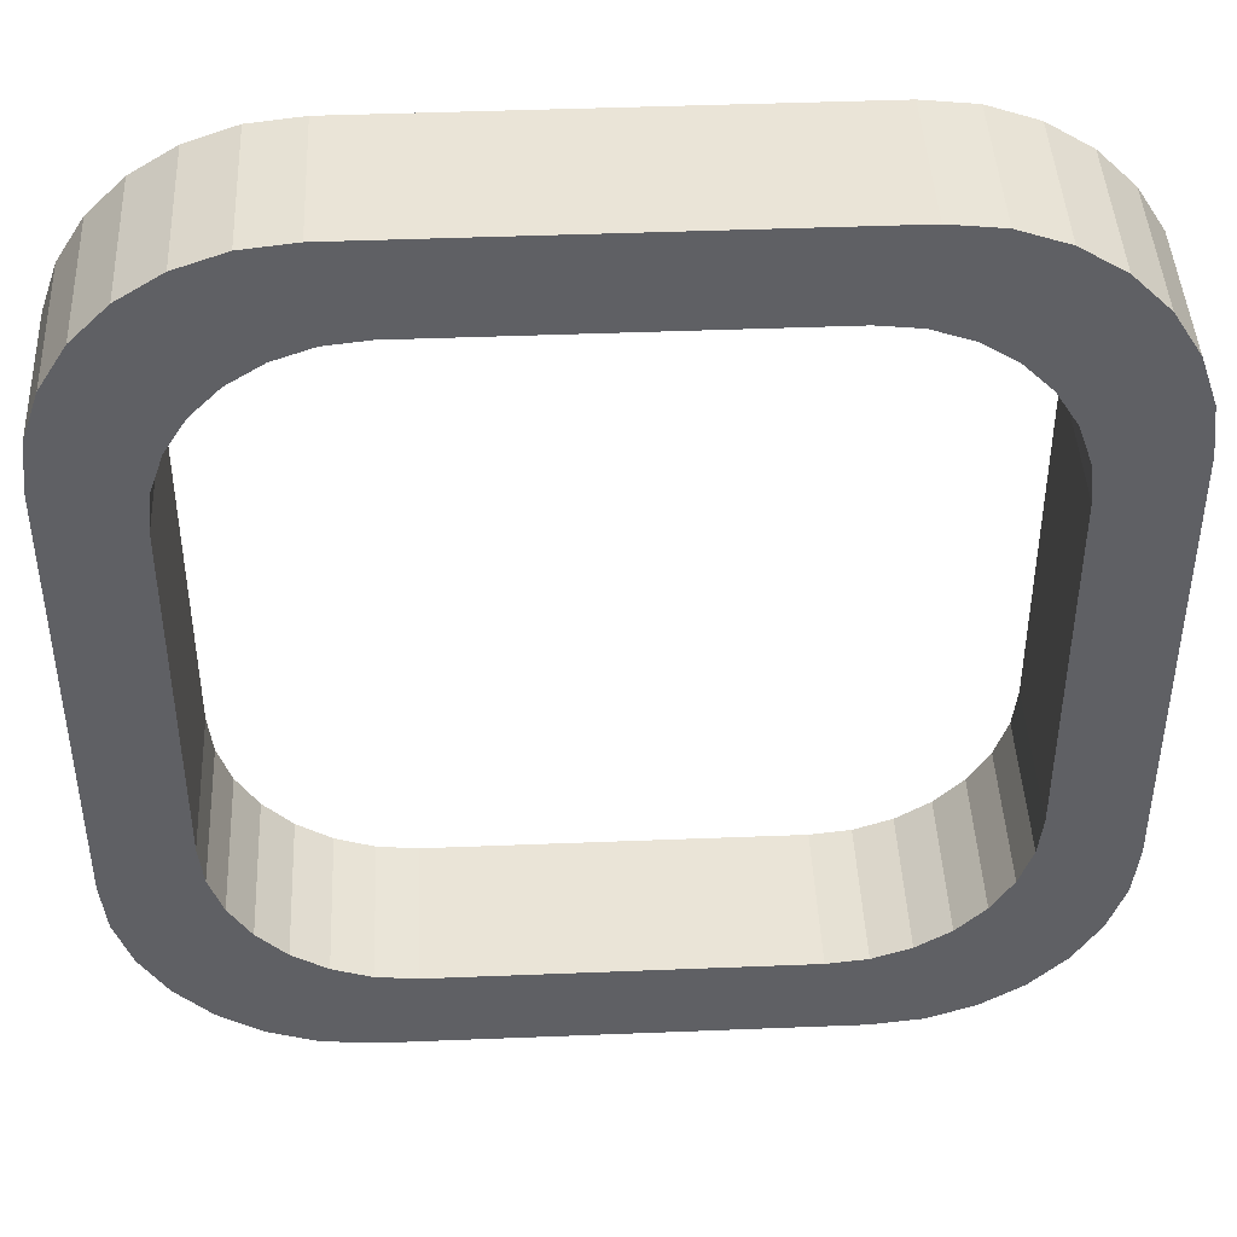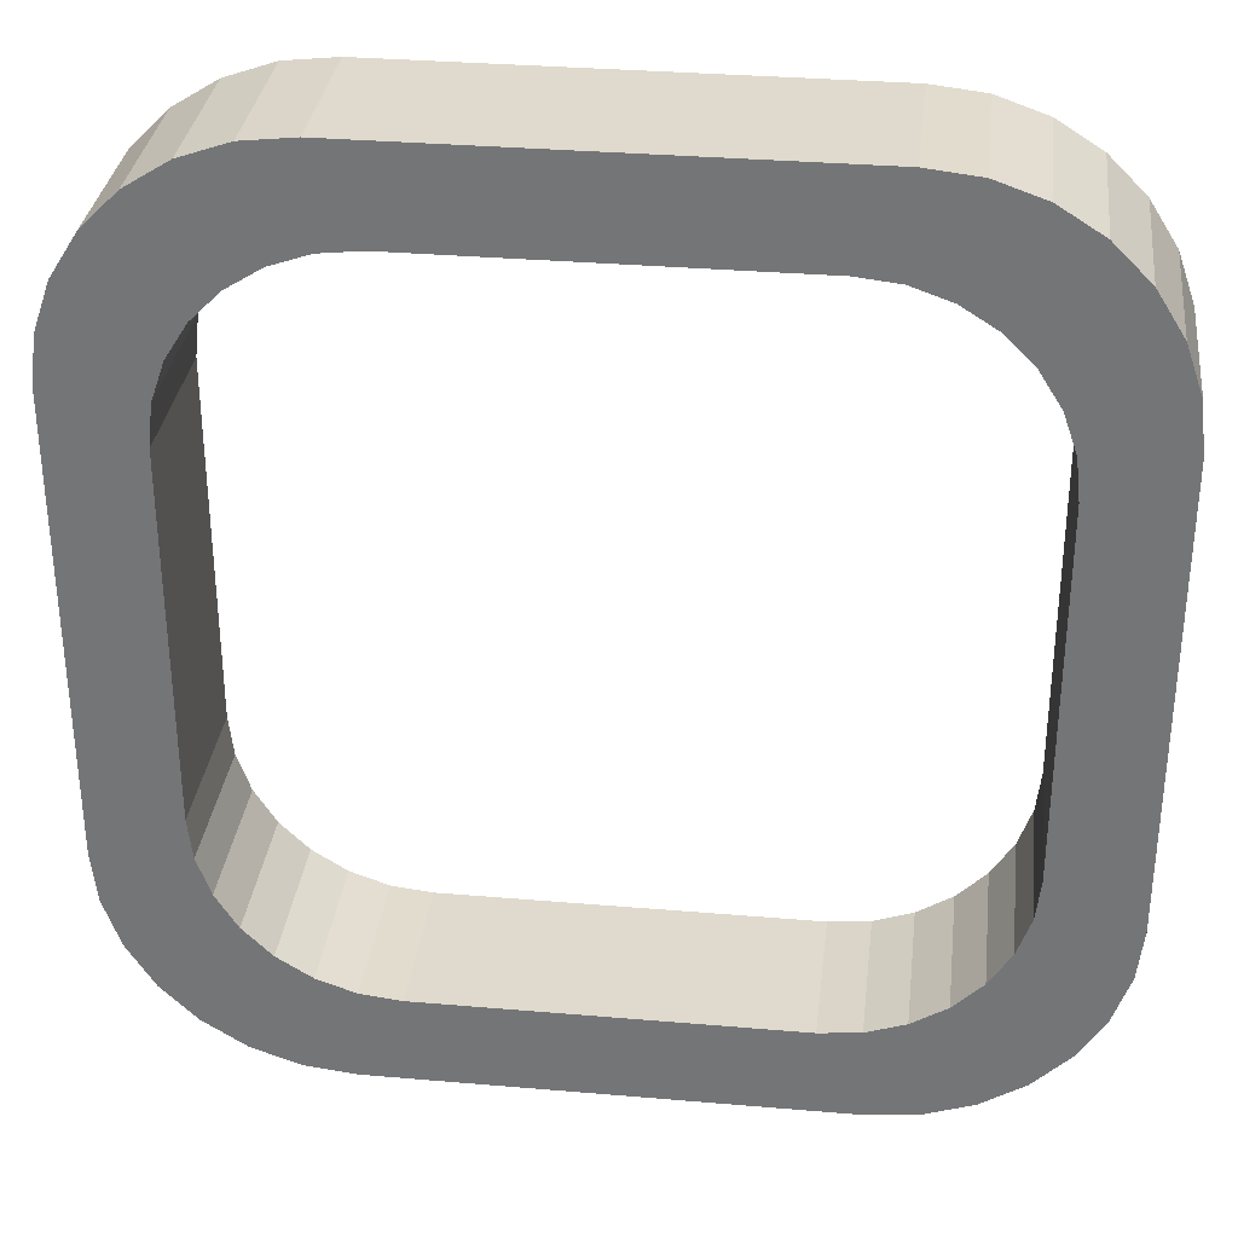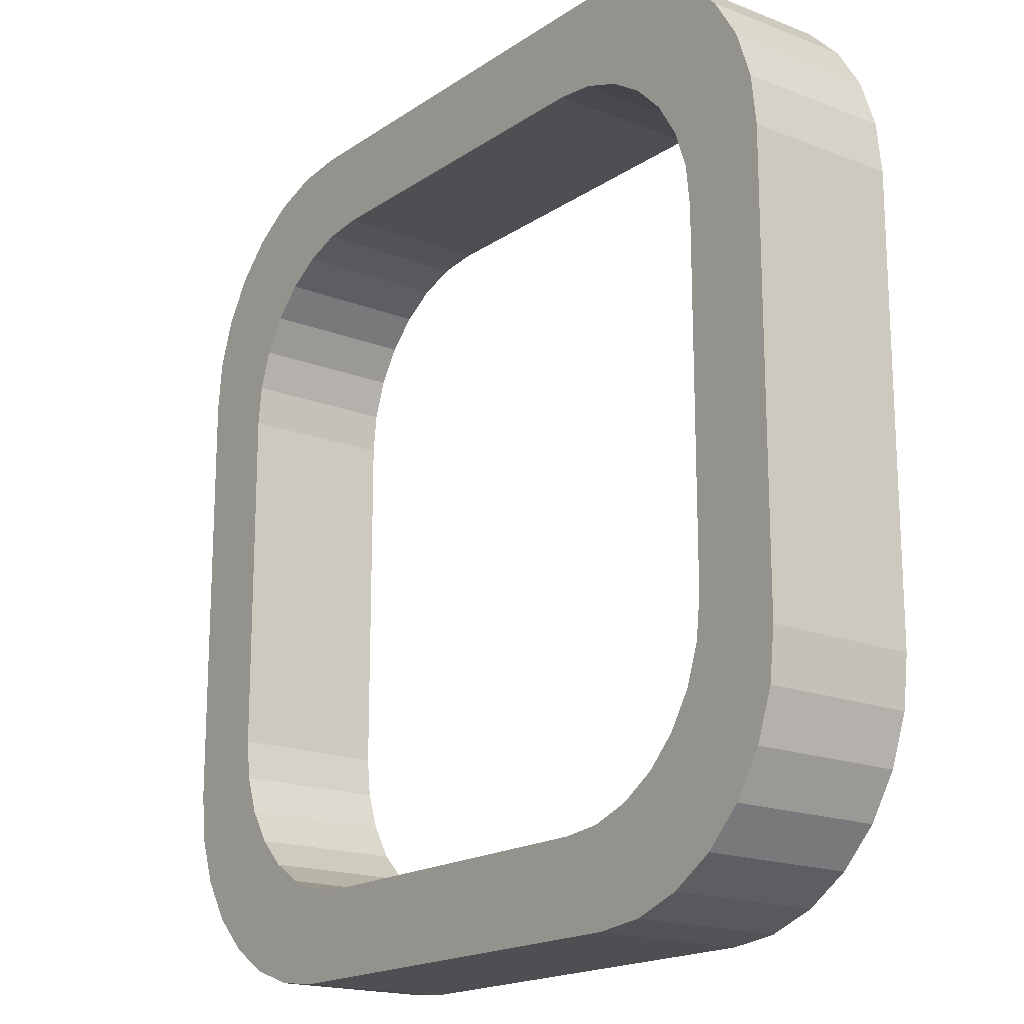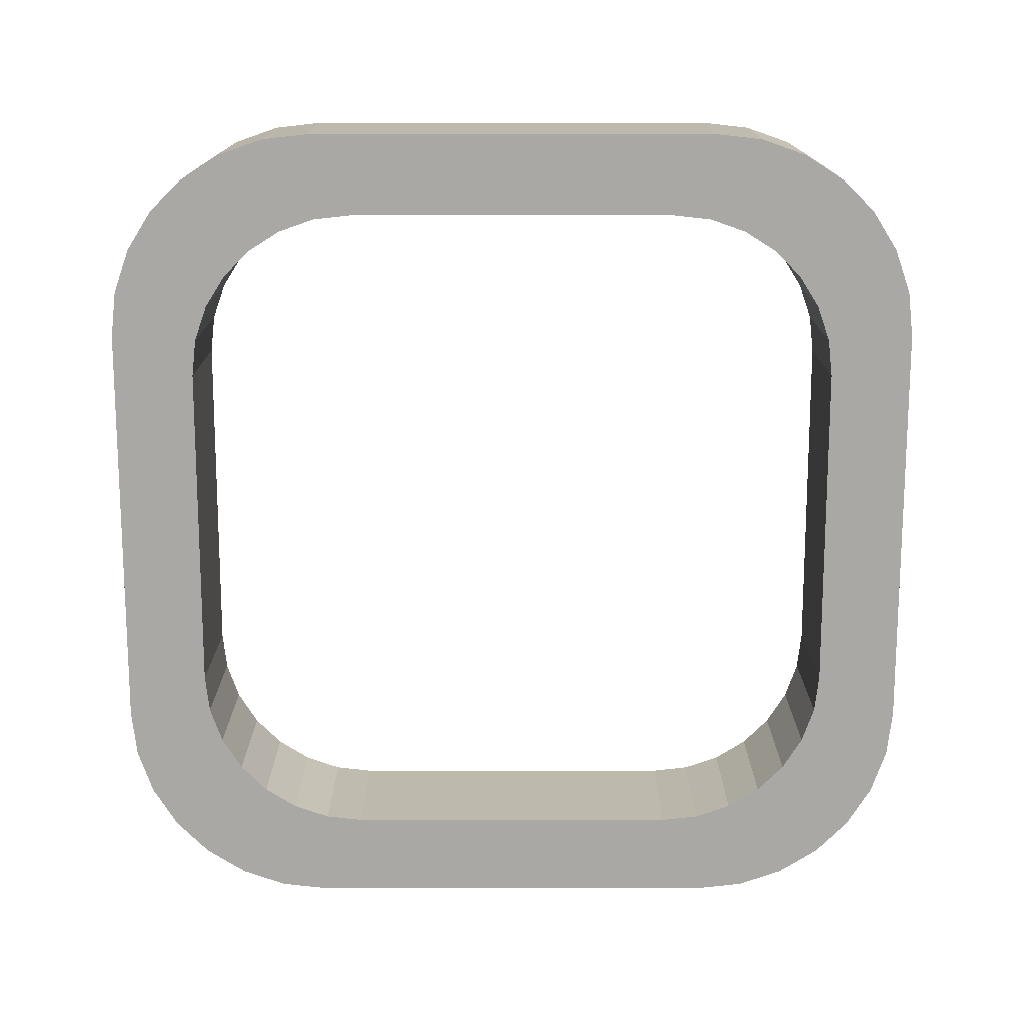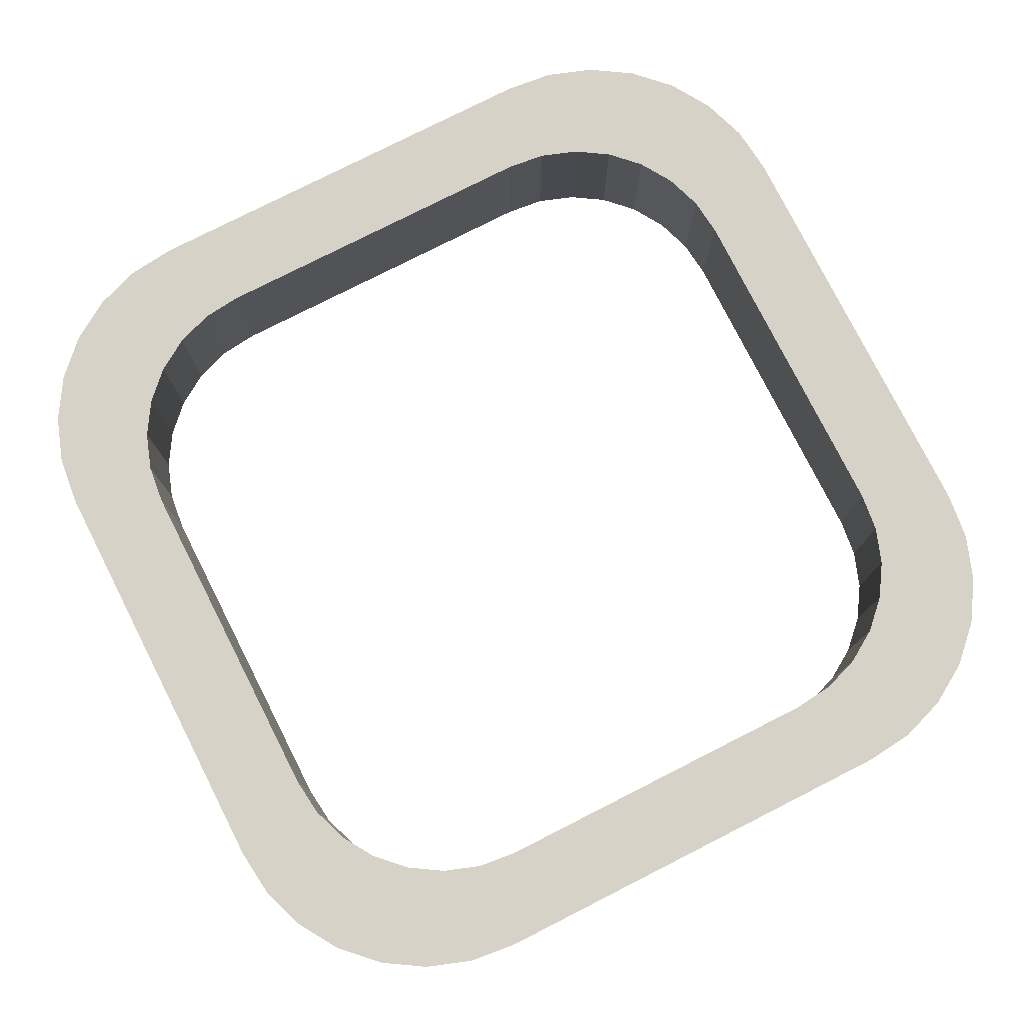
<metadata>
{"format":"obj","ext":"obj","renderer":"f3d","projection":"perspective","resolution":1024,"background":"white","views":[{"elev":43.8,"azim":177.3,"up":"+Y"},{"elev":32.6,"azim":-173.2,"up":"+Y"},{"elev":-17.8,"azim":-127.6,"up":"+Y"},{"elev":-74.9,"azim":90.0,"up":"+Z"},{"elev":78.3,"azim":153.1,"up":"+Z"}]}
</metadata>
<code>
o Mesh
v -0.7103 0.7796 -0.151
v -0.7796 0.7103 -0.151
v -0.7103 0.7796 0.151
v -0.7796 0.7103 0.151
v -0.6273 0.8317 0.151
v -0.6273 0.8317 -0.151
v -0.5349 0.864 0.151
v -0.5349 0.864 -0.151
v -0.4375 0.875 0.151
v -0.4375 0.875 -0.151
v 0.4375 0.875 -0.151
v 0.4375 0.875 0.151
v 0.5349 0.864 0.151
v 0.5349 0.864 -0.151
v 0.6273 0.8317 0.151
v 0.6273 0.8317 -0.151
v 0.7103 0.7796 0.151
v 0.7103 0.7796 -0.151
v 0.7796 0.7103 0.151
v 0.7796 0.7103 -0.151
v 0.7796 -0.7103 0.151
v 0.7103 -0.7796 0.151
v 0.7796 -0.7103 -0.151
v 0.8317 -0.6273 -0.151
v 0.7103 -0.7796 -0.151
v 0.8317 -0.6273 0.151
v 0.6273 -0.8317 0.151
v 0.864 -0.5349 -0.151
v 0.6273 -0.8317 -0.151
v 0.864 -0.5349 0.151
v 0.5349 -0.864 0.151
v 0.875 -0.4375 -0.151
v 0.5349 -0.864 -0.151
v 0.875 -0.4375 0.151
v 0.4375 -0.875 0.151
v 0.875 0.4375 0.151
v 0.4375 -0.875 -0.151
v 0.875 0.4375 -0.151
v 0.864 0.5349 -0.151
v 0.864 0.5349 0.151
v -0.4375 -0.875 -0.151
v 0.8317 0.6273 -0.151
v -0.4375 -0.875 0.151
v 0.8317 0.6273 0.151
v 0.7796 0.7103 -0.151
v 0.7796 0.7103 0.151
v -0.5349 -0.864 0.151
v -0.5349 -0.864 -0.151
v -0.6273 -0.8317 0.151
v -0.6273 -0.8317 -0.151
v -0.7103 -0.7796 0.151
v -0.7103 -0.7796 -0.151
v -0.7796 -0.7103 0.151
v -0.7796 -0.7103 -0.151
v -0.8317 -0.6273 0.151
v -0.8317 -0.6273 -0.151
v -0.864 -0.5349 0.151
v -0.864 -0.5349 -0.151
v -0.875 -0.4375 0.151
v -0.875 -0.4375 -0.151
v -0.875 0.4375 -0.151
v -0.875 0.4375 0.151
v -0.864 0.5349 0.151
v -0.864 0.5349 -0.151
v -0.8317 0.6273 0.151
v -0.8317 0.6273 -0.151
v -0.7796 0.7103 0.151
v -0.7796 0.7103 -0.151
v 0.3511 -0.7021 0.151
v -0.3511 -0.7021 0.151
v -0.4375 -0.875 0.151
v -0.4292 -0.6933 0.151
v 0.4375 -0.875 0.151
v 0.4292 -0.6933 0.151
v 0.5349 -0.864 0.151
v 0.5034 -0.6673 0.151
v 0.6273 -0.8317 0.151
v 0.5699 -0.6255 0.151
v 0.7103 -0.7796 0.151
v 0.7796 -0.7103 0.151
v 0.8317 -0.6273 0.151
v 0.6255 -0.5699 0.151
v 0.864 -0.5349 0.151
v 0.6673 -0.5034 0.151
v 0.4375 0.875 0.151
v -0.4375 0.875 0.151
v 0.3511 0.7021 0.151
v 0.4292 0.6933 0.151
v -0.3511 0.7021 0.151
v 0.5349 0.864 0.151
v -0.4292 0.6933 0.151
v 0.5034 0.6673 0.151
v -0.5349 0.864 0.151
v 0.6273 0.8317 0.151
v -0.5034 0.6673 0.151
v 0.5699 0.6255 0.151
v -0.6273 0.8317 0.151
v 0.7103 0.7796 0.151
v -0.5699 0.6255 0.151
v 0.6255 0.5699 0.151
v 0.7796 0.7103 0.151
v 0.8317 0.6273 0.151
v -0.7103 0.7796 0.151
v -0.7796 0.7103 0.151
v -0.6255 0.5699 0.151
v -0.8317 0.6273 0.151
v -0.6673 0.5034 0.151
v -0.6933 0.4292 0.151
v -0.864 0.5349 0.151
v -0.4375 -0.875 0.151
v -0.4292 -0.6933 0.151
v -0.5349 -0.864 0.151
v -0.5034 -0.6673 0.151
v -0.6273 -0.8317 0.151
v -0.5699 -0.6255 0.151
v -0.6255 -0.5699 0.151
v -0.7796 -0.7103 0.151
v -0.8317 -0.6273 0.151
v -0.6673 -0.5034 0.151
v -0.6933 -0.4292 0.151
v -0.864 -0.5349 0.151
v -0.875 -0.4375 0.151
v -0.6273 -0.8317 0.151
v -0.5699 -0.6255 0.151
v -0.7103 -0.7796 0.151
v -0.7796 -0.7103 0.151
v -0.8317 -0.6273 0.151
v -0.6673 -0.5034 0.151
v -0.864 -0.5349 0.151
v -0.6933 -0.4292 0.151
v -0.7021 -0.3511 0.151
v -0.875 -0.4375 0.151
v -0.875 0.4375 0.151
v -0.7021 0.3511 0.151
v -0.6933 0.4292 0.151
v -0.864 0.5349 0.151
v -0.6673 0.5034 0.151
v -0.8317 0.6273 0.151
v -0.7021 0.3511 -0.151
v -0.7021 -0.3511 -0.151
v -0.875 -0.4375 -0.151
v -0.6933 -0.4292 -0.151
v -0.864 -0.5349 -0.151
v -0.875 0.4375 -0.151
v -0.6933 0.4292 -0.151
v 0.875 0.4375 -0.151
v 0.875 -0.4375 -0.151
v 0.7021 0.3511 -0.151
v 0.6933 0.4292 -0.151
v 0.864 0.5349 -0.151
v 0.7021 -0.3511 -0.151
v 0.6933 -0.4292 -0.151
v 0.875 -0.4375 -0.151
v 0.864 -0.5349 -0.151
v 0.6933 -0.4292 -0.151
v 0.6673 -0.5034 -0.151
v 0.8317 -0.6273 -0.151
v 0.6255 -0.5699 -0.151
v 0.7796 -0.7103 -0.151
v -0.6933 -0.4292 -0.151
v -0.6673 -0.5034 -0.151
v -0.864 -0.5349 -0.151
v -0.8317 -0.6273 -0.151
v -0.6255 -0.5699 -0.151
v -0.7796 -0.7103 -0.151
v -0.5699 -0.6255 -0.151
v -0.7103 -0.7796 -0.151
v -0.6273 -0.8317 -0.151
v -0.5034 -0.6673 -0.151
v -0.5349 -0.864 -0.151
v -0.4292 -0.6933 -0.151
v -0.3511 -0.7021 -0.151
v -0.4375 -0.875 -0.151
v 0.7796 -0.7103 -0.151
v 0.7103 -0.7796 -0.151
v 0.6255 -0.5699 -0.151
v 0.5699 -0.6255 -0.151
v 0.6273 -0.8317 -0.151
v 0.5349 -0.864 -0.151
v 0.5034 -0.6673 -0.151
v 0.5699 -0.6255 -0.151
v 0.6273 -0.8317 -0.151
v 0.5034 -0.6673 -0.151
v 0.5349 -0.864 -0.151
v 0.4292 -0.6933 -0.151
v 0.4375 -0.875 -0.151
v 0.3511 -0.7021 -0.151
v -0.4375 -0.875 -0.151
v -0.3511 -0.7021 -0.151
v -0.5349 -0.864 -0.151
v -0.4292 -0.6933 -0.151
v 0.6933 0.4292 -0.151
v 0.6673 0.5034 -0.151
v 0.864 0.5349 -0.151
v 0.8317 0.6273 -0.151
v 0.6255 0.5699 -0.151
v 0.7796 0.7103 -0.151
v 0.5699 0.6255 -0.151
v 0.7103 0.7796 -0.151
v 0.6273 0.8317 -0.151
v 0.5034 0.6673 -0.151
v 0.5349 0.864 -0.151
v 0.4292 0.6933 -0.151
v 0.4375 0.875 -0.151
v 0.3511 0.7021 -0.151
v -0.3511 0.7021 -0.151
v -0.4375 0.875 -0.151
v -0.4292 0.6933 -0.151
v -0.5349 0.864 -0.151
v -0.5034 0.6673 -0.151
v -0.6273 0.8317 -0.151
v -0.5699 0.6255 -0.151
v -0.7103 0.7796 -0.151
v -0.6255 0.5699 -0.151
v -0.7796 0.7103 -0.151
v -0.875 0.4375 -0.151
v -0.864 0.5349 -0.151
v -0.6933 0.4292 -0.151
v -0.6673 0.5034 -0.151
v -0.8317 0.6273 -0.151
v -0.6255 0.5699 -0.151
v -0.7796 0.7103 -0.151
v -0.864 0.5349 -0.151
v -0.8317 0.6273 -0.151
v -0.6673 0.5034 -0.151
v 0.6273 -0.8317 0.151
v 0.7103 -0.7796 0.151
v 0.5699 -0.6255 0.151
v 0.7796 -0.7103 0.151
v 0.6255 -0.5699 0.151
v 0.8317 -0.6273 0.151
v 0.6673 -0.5034 0.151
v 0.864 -0.5349 0.151
v 0.6933 -0.4292 0.151
v 0.875 -0.4375 0.151
v 0.7021 -0.3511 0.151
v 0.875 0.4375 0.151
v 0.7021 0.3511 0.151
v 0.7021 0.3511 0.151
v 0.875 0.4375 0.151
v 0.6933 0.4292 0.151
v 0.864 0.5349 0.151
v 0.6673 0.5034 0.151
v 0.8317 0.6273 0.151
v 0.6255 0.5699 0.151
v 0.5699 -0.6255 0.151
v 0.6255 -0.5699 0.151
v 0.5699 -0.6255 -0.151
v 0.5034 -0.6673 -0.151
v 0.6255 -0.5699 -0.151
v 0.5034 -0.6673 0.151
v 0.6673 -0.5034 0.151
v 0.4292 -0.6933 -0.151
v 0.6673 -0.5034 -0.151
v 0.4292 -0.6933 0.151
v 0.6933 -0.4292 0.151
v 0.3511 -0.7021 -0.151
v 0.6933 -0.4292 -0.151
v 0.3511 -0.7021 0.151
v 0.7021 -0.3511 0.151
v -0.3511 -0.7021 -0.151
v 0.7021 -0.3511 -0.151
v -0.3511 -0.7021 0.151
v 0.7021 0.3511 0.151
v -0.4292 -0.6933 -0.151
v 0.7021 0.3511 -0.151
v -0.4292 -0.6933 0.151
v 0.6933 0.4292 0.151
v -0.5034 -0.6673 -0.151
v 0.6933 0.4292 -0.151
v -0.5034 -0.6673 0.151
v 0.6673 0.5034 0.151
v -0.5699 -0.6255 -0.151
v 0.6673 0.5034 -0.151
v 0.6255 0.5699 0.151
v 0.6255 0.5699 -0.151
v -0.5699 -0.6255 0.151
v -0.6255 -0.5699 -0.151
v -0.6255 -0.5699 0.151
v -0.6673 -0.5034 -0.151
v -0.6673 -0.5034 0.151
v -0.6933 -0.4292 -0.151
v -0.6933 -0.4292 0.151
v -0.7021 -0.3511 -0.151
v -0.7021 -0.3511 0.151
v -0.7021 0.3511 -0.151
v -0.7021 0.3511 0.151
v -0.6933 0.4292 -0.151
v -0.6933 0.4292 0.151
v -0.6673 0.5034 -0.151
v -0.6673 0.5034 0.151
v -0.6255 0.5699 -0.151
v -0.6255 0.5699 0.151
v -0.6255 0.5699 -0.151
v -0.5699 0.6255 -0.151
v -0.6255 0.5699 0.151
v -0.5699 0.6255 0.151
v -0.5034 0.6673 -0.151
v -0.5034 0.6673 0.151
v -0.4292 0.6933 -0.151
v -0.4292 0.6933 0.151
v -0.3511 0.7021 -0.151
v -0.3511 0.7021 0.151
v 0.3511 0.7021 -0.151
v 0.3511 0.7021 0.151
v 0.4292 0.6933 -0.151
v 0.4292 0.6933 0.151
v 0.5034 0.6673 -0.151
v 0.5034 0.6673 0.151
v 0.5699 0.6255 -0.151
v 0.5699 0.6255 0.151
v 0.6255 0.5699 -0.151
v 0.6255 0.5699 0.151
f 1 2 3
f 3 2 4
f 5 1 3
f 6 1 5
f 7 6 5
f 8 6 7
f 9 8 7
f 10 8 9
f 9 11 10
f 12 11 9
f 13 11 12
f 14 11 13
f 15 14 13
f 16 14 15
f 17 16 15
f 18 16 17
f 19 18 17
f 20 18 19
f 21 22 23
f 24 21 23
f 23 22 25
f 26 21 24
f 22 27 25
f 28 26 24
f 25 27 29
f 30 26 28
f 27 31 29
f 32 30 28
f 29 31 33
f 34 30 32
f 31 35 33
f 32 36 34
f 33 35 37
f 38 36 32
f 38 39 36
f 36 39 40
f 37 35 41
f 39 42 40
f 41 35 43
f 40 42 44
f 42 45 44
f 44 45 46
f 43 47 41
f 41 47 48
f 47 49 48
f 48 49 50
f 49 51 50
f 50 51 52
f 51 53 52
f 52 53 54
f 53 55 54
f 54 55 56
f 55 57 56
f 56 57 58
f 57 59 58
f 58 59 60
f 60 59 61
f 61 59 62
f 63 61 62
f 64 61 63
f 65 64 63
f 66 64 65
f 67 66 65
f 68 66 67
f 69 70 71
f 70 72 71
f 71 73 69
f 69 73 74
f 73 75 74
f 74 75 76
f 75 77 76
f 76 77 78
f 79 80 78
f 80 81 82
f 81 83 84
f 85 86 87
f 87 88 85
f 87 86 89
f 85 88 90
f 89 86 91
f 88 92 90
f 86 93 91
f 90 92 94
f 91 93 95
f 92 96 94
f 93 97 95
f 94 96 98
f 95 97 99
f 98 96 100
f 101 98 100
f 102 101 100
f 97 103 99
f 103 104 99
f 105 99 104
f 106 105 104
f 107 105 106
f 108 107 109
f 110 111 112
f 111 113 112
f 112 113 114
f 113 115 114
f 115 116 117
f 117 116 118
f 116 119 118
f 119 120 121
f 121 120 122
f 123 124 125
f 125 124 126
f 127 128 129
f 130 131 132
f 132 131 133
f 131 134 133
f 134 135 133
f 133 135 136
f 136 137 138
f 139 140 141
f 140 142 141
f 141 142 143
f 141 144 139
f 139 144 145
f 146 147 148
f 148 149 146
f 146 149 150
f 148 147 151
f 151 147 152
f 153 154 155
f 155 154 156
f 154 157 156
f 156 157 158
f 157 159 158
f 160 161 162
f 162 161 163
f 161 164 163
f 163 164 165
f 164 166 165
f 167 165 166
f 168 167 166
f 169 168 166
f 170 168 169
f 171 170 169
f 172 173 171
f 174 175 176
f 176 175 177
f 175 178 177
f 178 179 180
f 181 182 183
f 183 184 185
f 184 186 185
f 185 186 187
f 186 188 187
f 187 188 189
f 188 190 191
f 192 193 194
f 194 193 195
f 193 196 195
f 195 196 197
f 197 196 198
f 199 197 198
f 200 199 198
f 201 200 198
f 202 200 201
f 203 202 201
f 204 202 203
f 205 204 203
f 206 204 205
f 207 204 206
f 208 207 206
f 209 207 208
f 210 209 208
f 211 209 210
f 212 211 210
f 213 211 212
f 214 213 212
f 215 213 214
f 216 217 218
f 218 217 219
f 219 220 221
f 220 222 221
f 223 224 225
f 226 227 228
f 228 229 230
f 230 231 232
f 232 233 234
f 233 235 234
f 234 235 236
f 235 237 236
f 236 237 238
f 239 240 241
f 240 242 241
f 241 242 243
f 242 244 243
f 243 244 245
f 246 247 248
f 249 246 248
f 248 247 250
f 251 246 249
f 247 252 250
f 253 251 249
f 250 252 254
f 255 251 253
f 252 256 254
f 257 255 253
f 254 256 258
f 259 255 257
f 256 260 258
f 257 261 259
f 258 260 262
f 259 261 263
f 264 262 260
f 265 263 261
f 266 262 264
f 267 263 265
f 268 266 264
f 269 267 265
f 270 266 268
f 271 267 269
f 272 270 268
f 273 271 269
f 274 270 272
f 275 274 272
f 276 274 275
f 277 271 273
f 278 277 273
f 279 277 278
f 280 279 278
f 281 279 280
f 282 281 280
f 283 281 282
f 284 283 282
f 285 283 284
f 284 286 285
f 285 286 287
f 286 288 287
f 287 288 289
f 288 290 289
f 289 290 291
f 290 292 291
f 291 292 293
f 294 295 296
f 296 295 297
f 295 298 297
f 297 298 299
f 298 300 299
f 299 300 301
f 300 302 301
f 301 302 303
f 304 303 302
f 305 303 304
f 304 306 305
f 305 306 307
f 306 308 307
f 307 308 309
f 308 310 309
f 309 310 311
f 310 312 311
f 311 312 313

</code>
